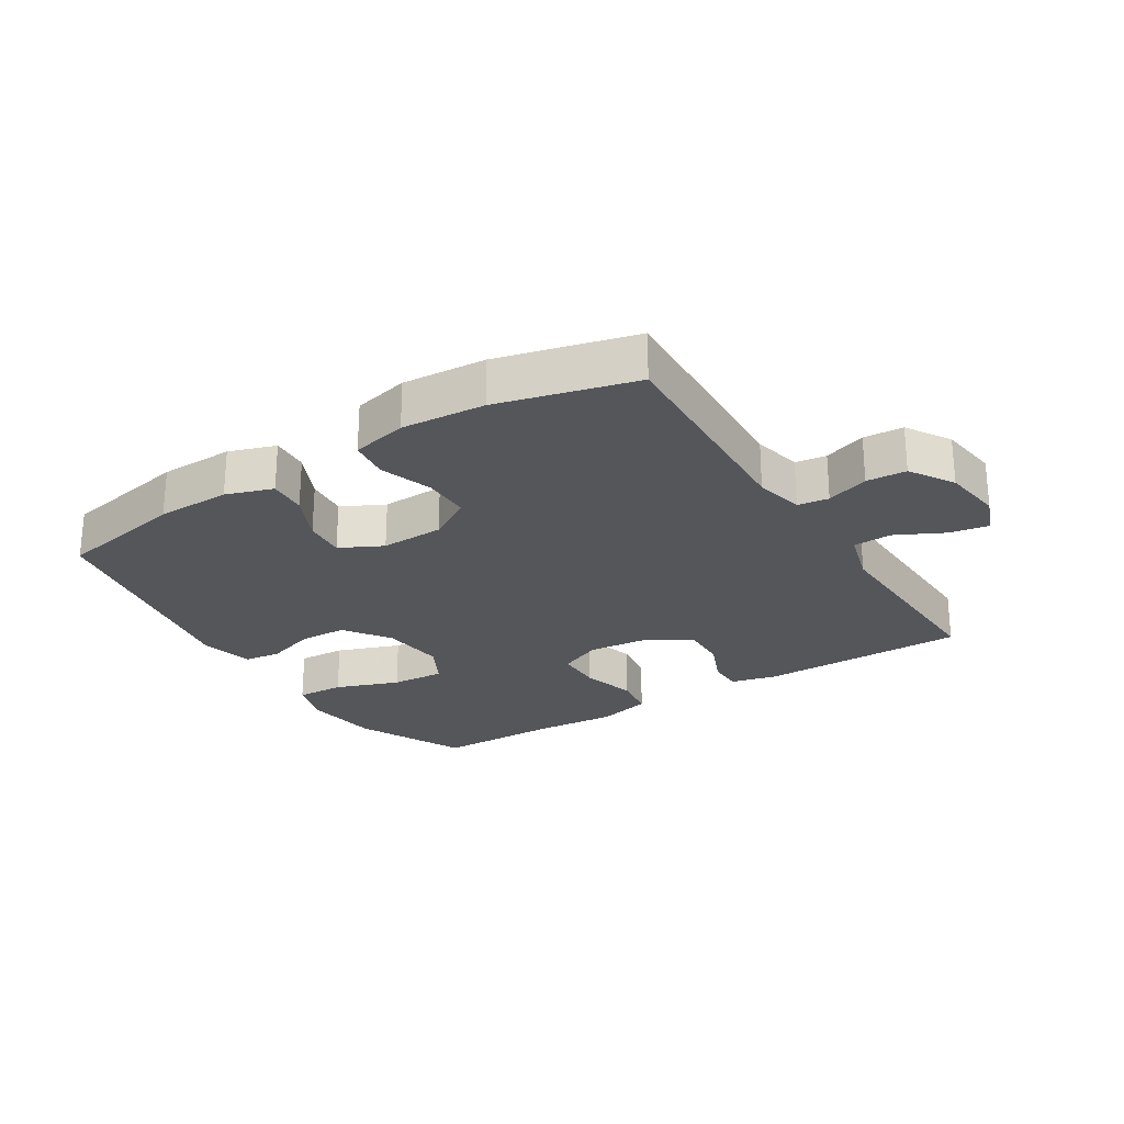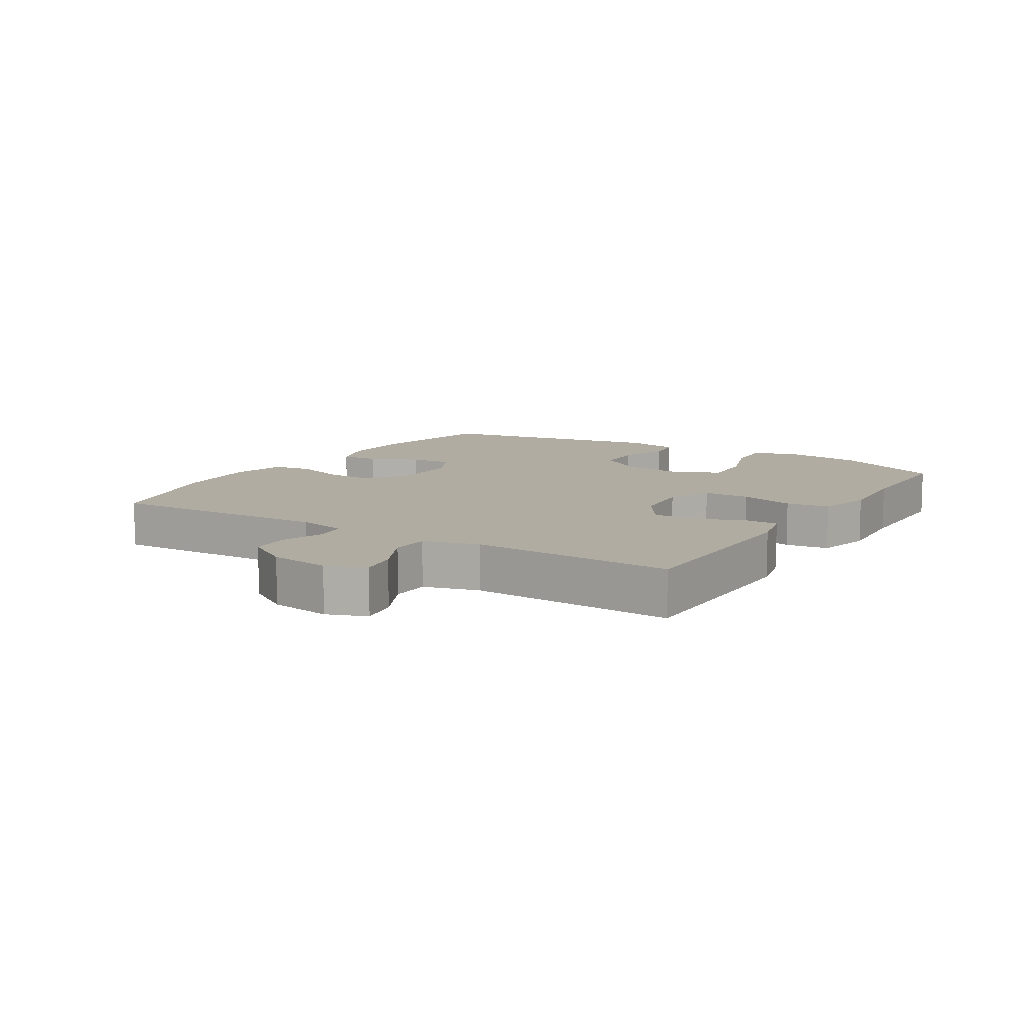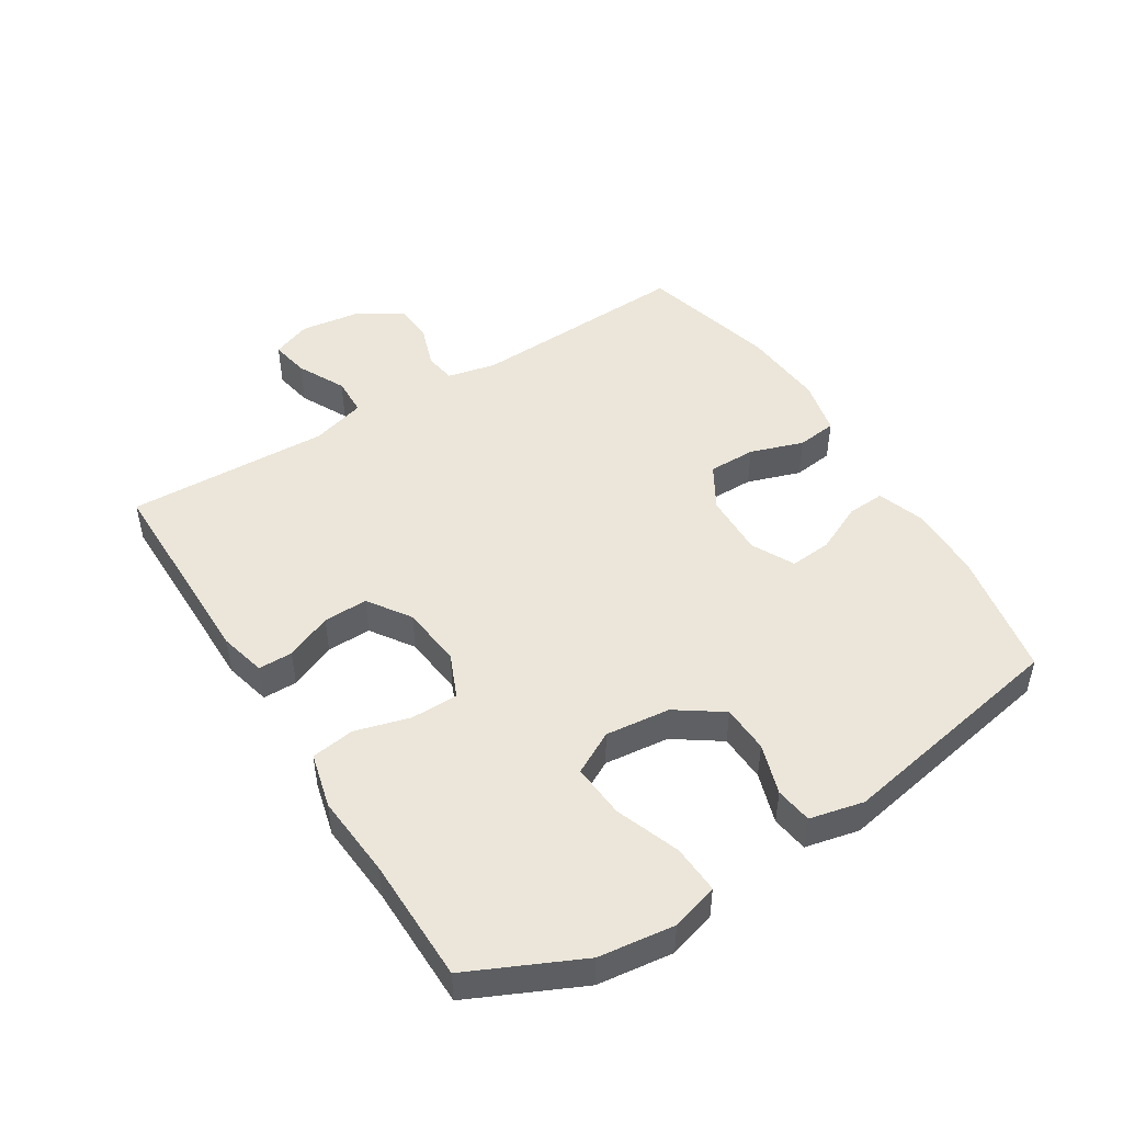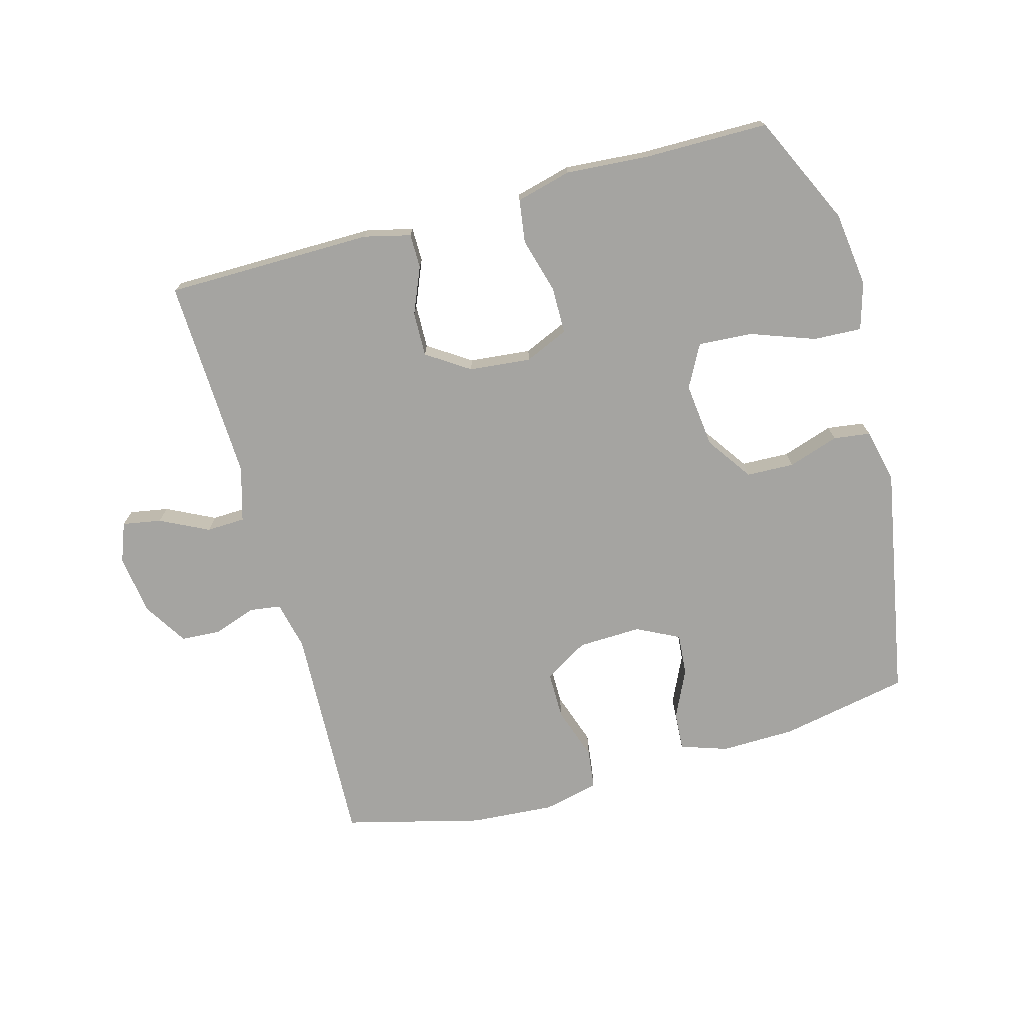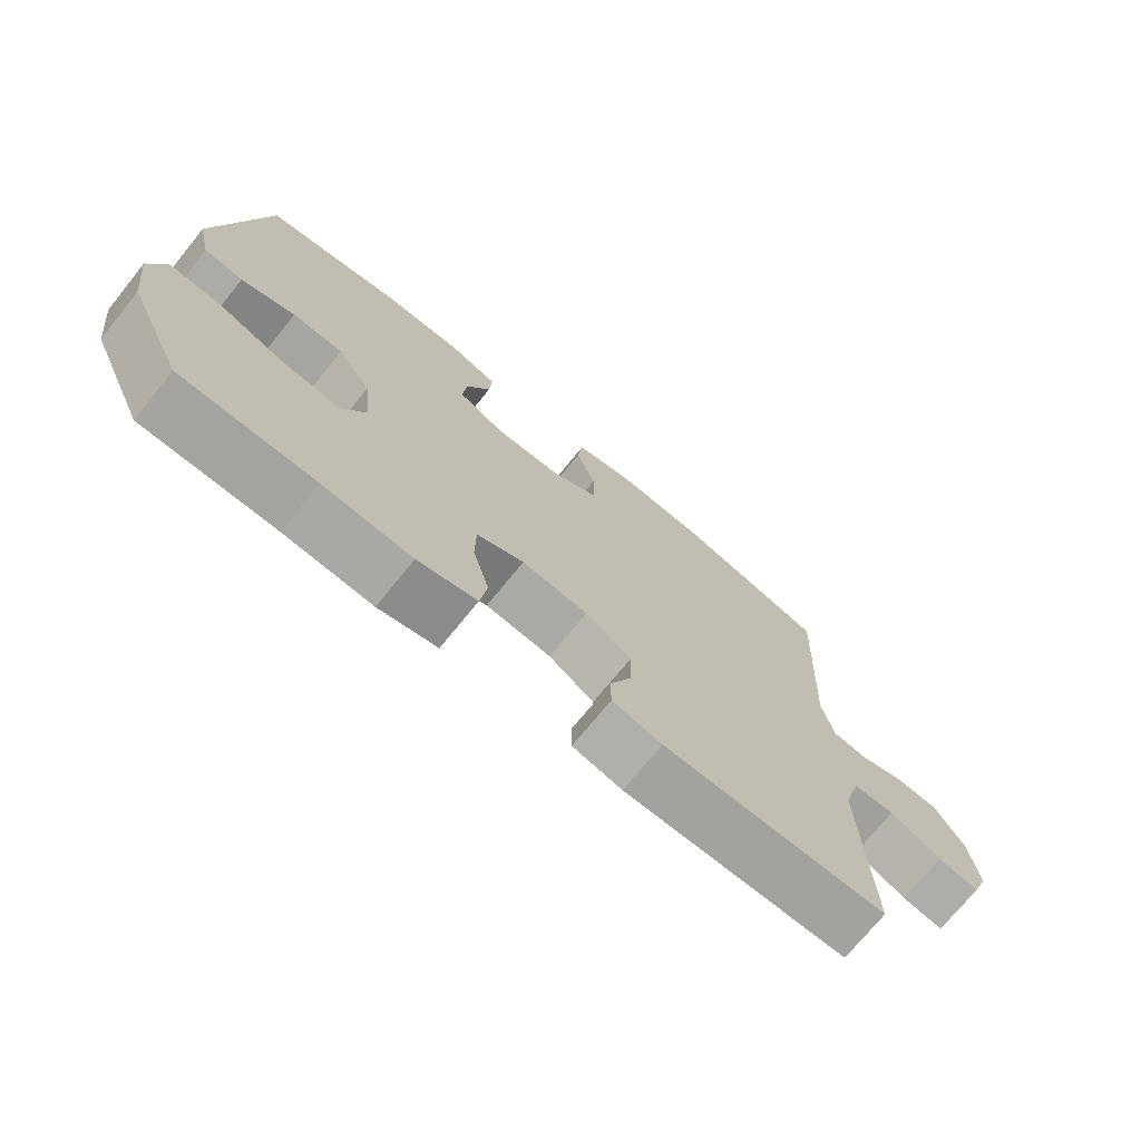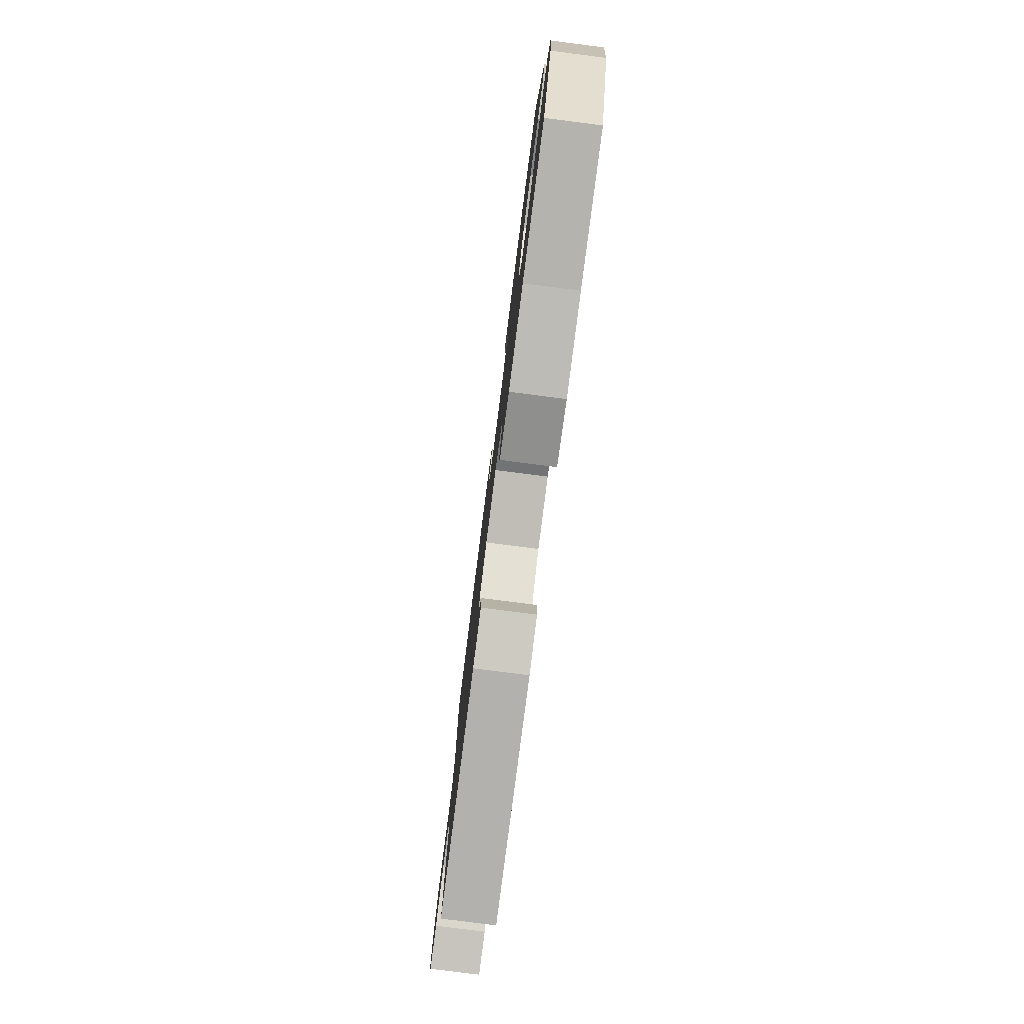
<metadata>
{"format":"obj","ext":"obj","renderer":"f3d","projection":"perspective","resolution":1024,"background":"white","views":[{"elev":-25.2,"azim":32.2,"up":"+Y"},{"elev":10.2,"azim":122.2,"up":"+Y"},{"elev":47.9,"azim":-122.0,"up":"+Y"},{"elev":-73.2,"azim":-164.4,"up":"+Y"},{"elev":-72.7,"azim":-39.0,"up":"+Z"},{"elev":-79.5,"azim":-97.3,"up":"+Z"}]}
</metadata>
<code>
v -0.5 0.07 0.5
v -0.297 0.07 0.539
v -0.18 0.07 0.541
v -0.106 0.07 0.516
v -0.11 0.07 0.456
v -0.146 0.07 0.38
v -0.152 0.07 0.314
v -0.085 0.07 0.28
v 0.015 0.07 0.283
v 0.084 0.07 0.324
v 0.084 0.07 0.399
v 0.056 0.07 0.483
v 0.064 0.07 0.546
v 0.152 0.07 0.566
v 0.284 0.07 0.556
v 0.5 0.07 0.5
v 0.484 0.07 0.15
v 0.501 0.07 0.073
v 0.55 0.07 0.066
v 0.617 0.07 0.089
v 0.68 0.07 0.085
v 0.723 0.07 0.016
v 0.736 0.07 -0.079
v 0.712 0.07 -0.141
v 0.651 0.07 -0.13
v 0.575 0.07 -0.092
v 0.514 0.07 -0.094
v 0.489 0.07 -0.18
v 0.5 0.07 -0.5
v 0.173 0.07 -0.501
v 0.1 0.07 -0.483
v 0.1 0.07 -0.429
v 0.131 0.07 -0.356
v 0.133 0.07 -0.286
v 0.066 0.07 -0.241
v -0.031 0.07 -0.231
v -0.1 0.07 -0.261
v -0.101 0.07 -0.335
v -0.077 0.07 -0.422
v -0.087 0.07 -0.49
v -0.174 0.07 -0.512
v -0.304 0.07 -0.502
v -0.5 0.07 -0.5
v -0.581 0.07 -0.326
v -0.596 0.07 -0.207
v -0.574 0.07 -0.133
v -0.498 0.07 -0.137
v -0.397 0.07 -0.174
v -0.312 0.07 -0.18
v -0.276 0.07 -0.113
v -0.287 0.07 -0.011
v -0.337 0.07 0.061
v -0.412 0.07 0.064
v -0.492 0.07 0.038
v -0.55 0.07 0.046
v -0.569 0.07 0.131
v -0.5 0 0.5
v -0.297 0 0.539
v -0.18 0 0.541
v -0.106 0 0.516
v -0.11 0 0.456
v -0.146 0 0.38
v -0.152 0 0.314
v -0.085 0 0.28
v 0.015 0 0.283
v 0.084 0 0.324
v 0.084 0 0.399
v 0.056 0 0.483
v 0.064 0 0.546
v 0.152 0 0.566
v 0.284 0 0.556
v 0.5 0 0.5
v 0.484 0 0.15
v 0.501 0 0.073
v 0.55 0 0.066
v 0.617 0 0.089
v 0.68 0 0.085
v 0.723 0 0.016
v 0.736 0 -0.079
v 0.712 0 -0.141
v 0.651 0 -0.13
v 0.575 0 -0.092
v 0.514 0 -0.094
v 0.489 0 -0.18
v 0.5 0 -0.5
v 0.173 0 -0.501
v 0.1 0 -0.483
v 0.1 0 -0.429
v 0.131 0 -0.356
v 0.133 0 -0.286
v 0.066 0 -0.241
v -0.031 0 -0.231
v -0.1 0 -0.261
v -0.101 0 -0.335
v -0.077 0 -0.422
v -0.087 0 -0.49
v -0.174 0 -0.512
v -0.304 0 -0.502
v -0.5 0 -0.5
v -0.581 0 -0.326
v -0.596 0 -0.207
v -0.574 0 -0.133
v -0.498 0 -0.137
v -0.397 0 -0.174
v -0.312 0 -0.18
v -0.276 0 -0.113
v -0.287 0 -0.011
v -0.337 0 0.061
v -0.412 0 0.064
v -0.492 0 0.038
v -0.55 0 0.046
v -0.569 0 0.131
f 4 5 6
f 3 4 6
f 2 3 6
f 1 2 6
f 56 1 6
f 55 56 6
f 54 55 6
f 53 54 6
f 52 53 6 7
f 51 52 7 8
f 50 51 8 9
f 49 50 9 10
f 46 47 48
f 45 46 48
f 44 45 48
f 43 44 48
f 42 43 48
f 42 48 49
f 41 42 49
f 40 41 49
f 39 40 49
f 38 39 49
f 37 38 49
f 36 37 49 10
f 31 32 33
f 30 31 33
f 29 30 33
f 28 29 33
f 27 28 33 34
f 24 25 26
f 23 24 26
f 22 23 26
f 21 22 26
f 20 21 26
f 19 20 26
f 18 19 26 27
f 27 34 35
f 18 27 35
f 17 18 35
f 15 16 17
f 14 15 17
f 13 14 17
f 12 13 17
f 11 12 17
f 17 35 36 10
f 10 11 17
f 62 61 60
f 62 60 59
f 62 59 58
f 62 58 57
f 62 57 112
f 62 112 111
f 62 111 110
f 62 110 109
f 63 62 109 108
f 64 63 108 107
f 65 64 107 106
f 66 65 106 105
f 104 103 102
f 104 102 101
f 104 101 100
f 104 100 99
f 104 99 98
f 105 104 98
f 105 98 97
f 105 97 96
f 105 96 95
f 105 95 94
f 105 94 93
f 66 105 93 92
f 89 88 87
f 89 87 86
f 89 86 85
f 89 85 84
f 90 89 84 83
f 82 81 80
f 82 80 79
f 82 79 78
f 82 78 77
f 82 77 76
f 82 76 75
f 83 82 75 74
f 91 90 83
f 91 83 74
f 91 74 73
f 73 72 71
f 73 71 70
f 73 70 69
f 73 69 68
f 73 68 67
f 66 92 91 73
f 73 67 66
f 1 57 58 2
f 2 58 59 3
f 3 59 60 4
f 4 60 61 5
f 5 61 62 6
f 6 62 63 7
f 7 63 64 8
f 8 64 65 9
f 9 65 66 10
f 10 66 67 11
f 11 67 68 12
f 12 68 69 13
f 13 69 70 14
f 14 70 71 15
f 15 71 72 16
f 16 72 73 17
f 17 73 74 18
f 18 74 75 19
f 19 75 76 20
f 20 76 77 21
f 21 77 78 22
f 22 78 79 23
f 23 79 80 24
f 24 80 81 25
f 25 81 82 26
f 26 82 83 27
f 27 83 84 28
f 28 84 85 29
f 29 85 86 30
f 30 86 87 31
f 31 87 88 32
f 32 88 89 33
f 33 89 90 34
f 34 90 91 35
f 35 91 92 36
f 36 92 93 37
f 37 93 94 38
f 38 94 95 39
f 39 95 96 40
f 40 96 97 41
f 41 97 98 42
f 42 98 99 43
f 43 99 100 44
f 44 100 101 45
f 45 101 102 46
f 46 102 103 47
f 47 103 104 48
f 48 104 105 49
f 49 105 106 50
f 50 106 107 51
f 51 107 108 52
f 52 108 109 53
f 53 109 110 54
f 54 110 111 55
f 55 111 112 56
f 56 112 57 1

</code>
